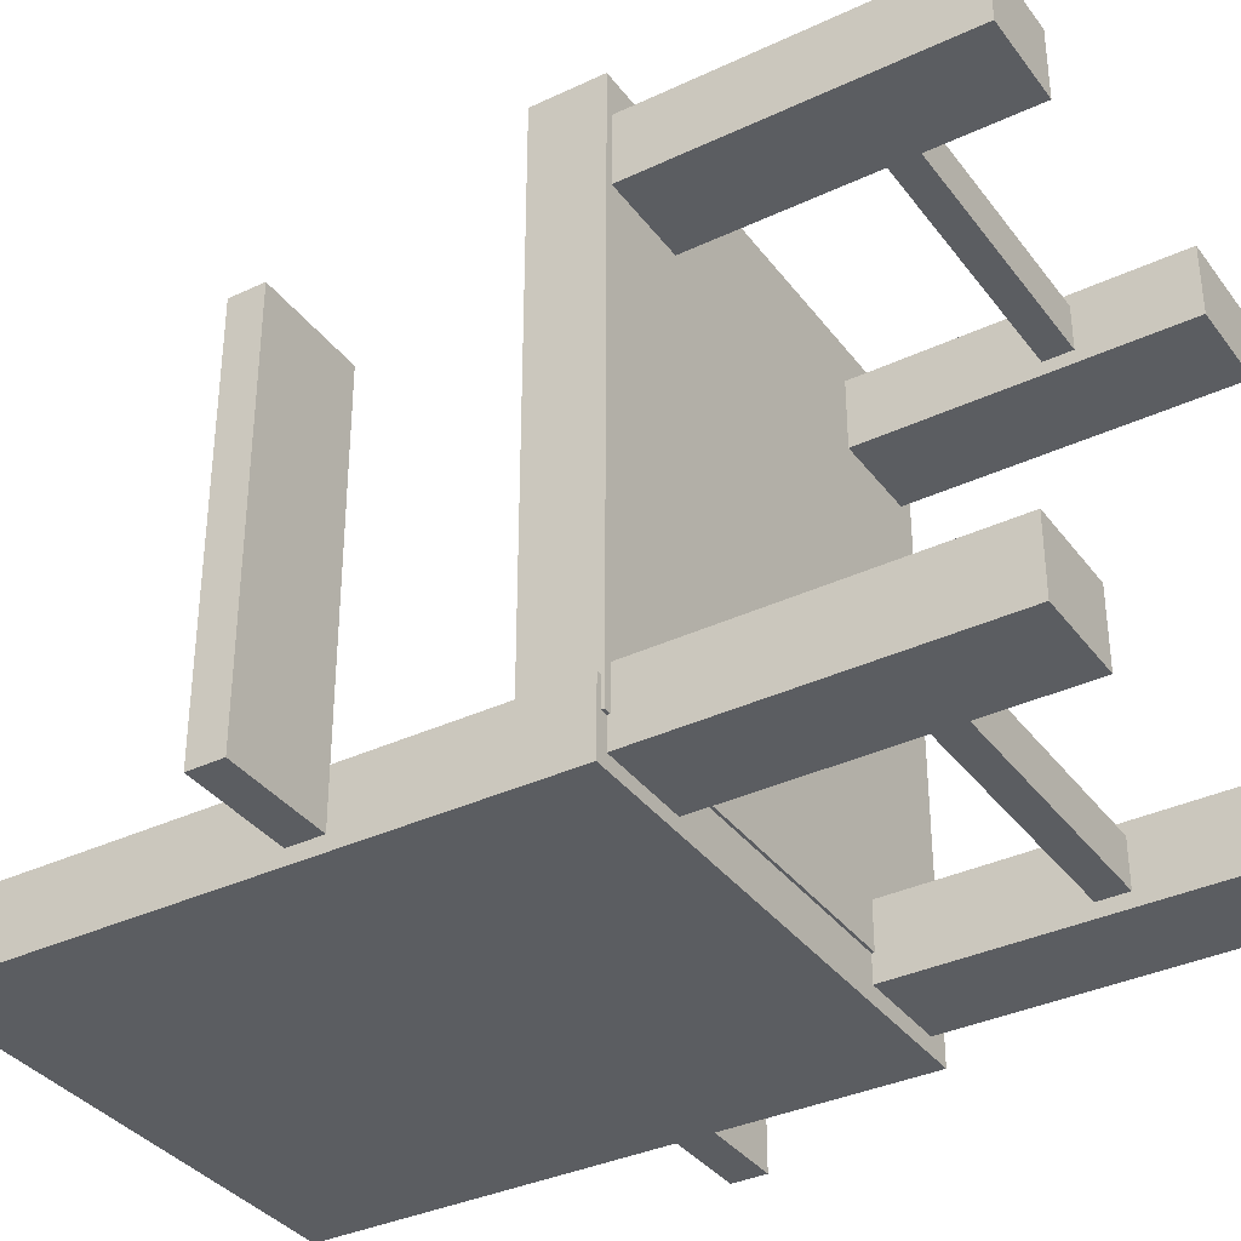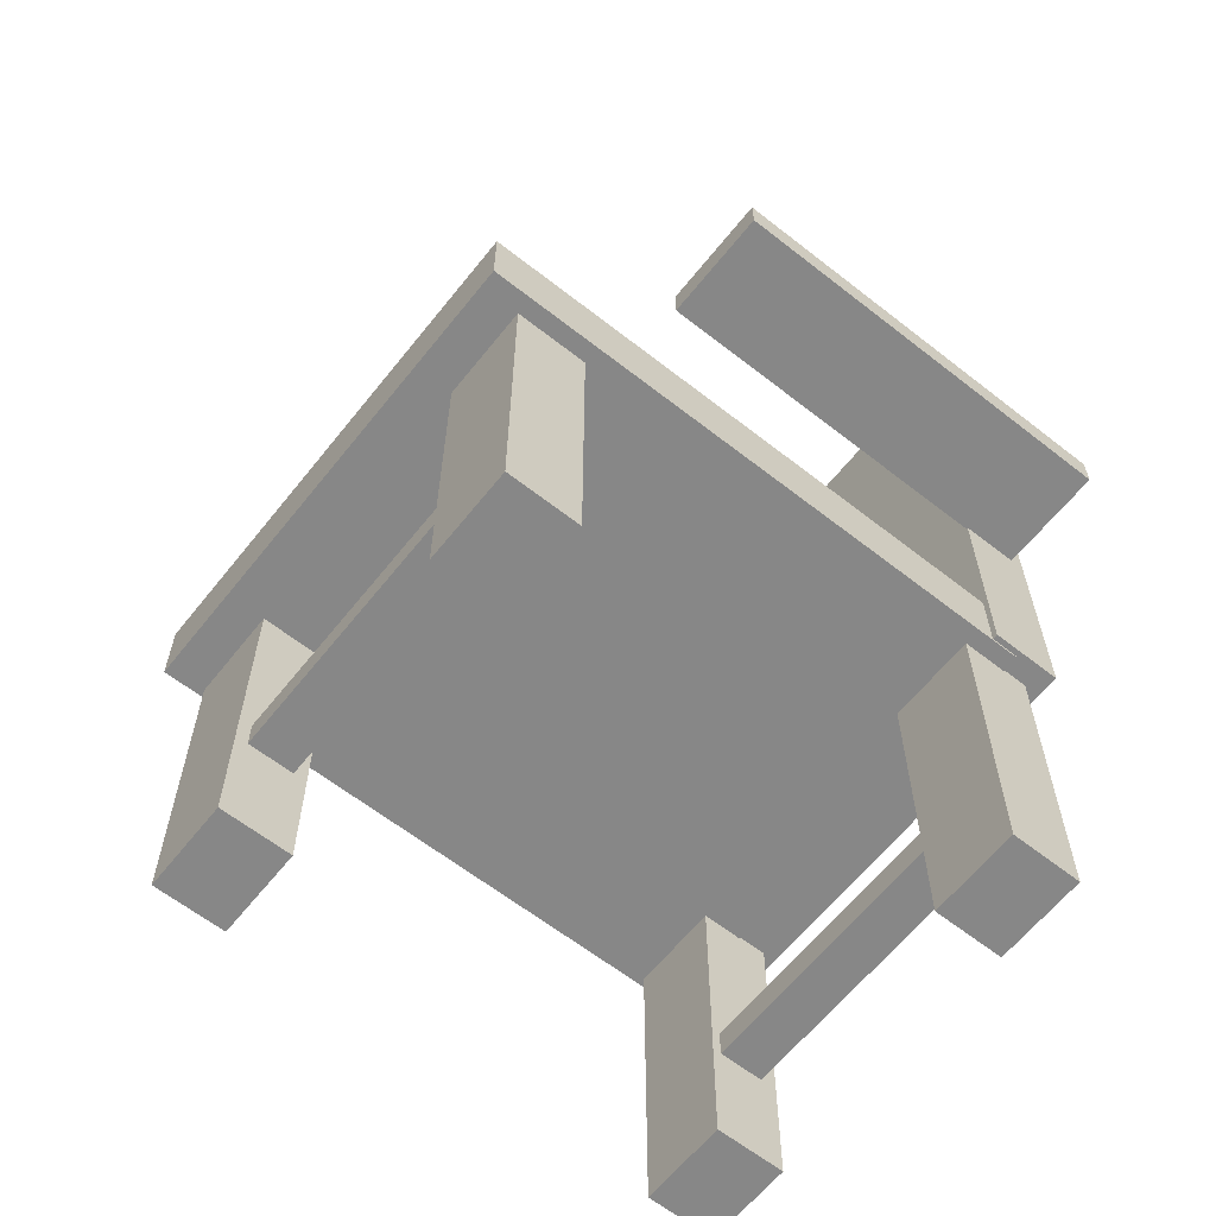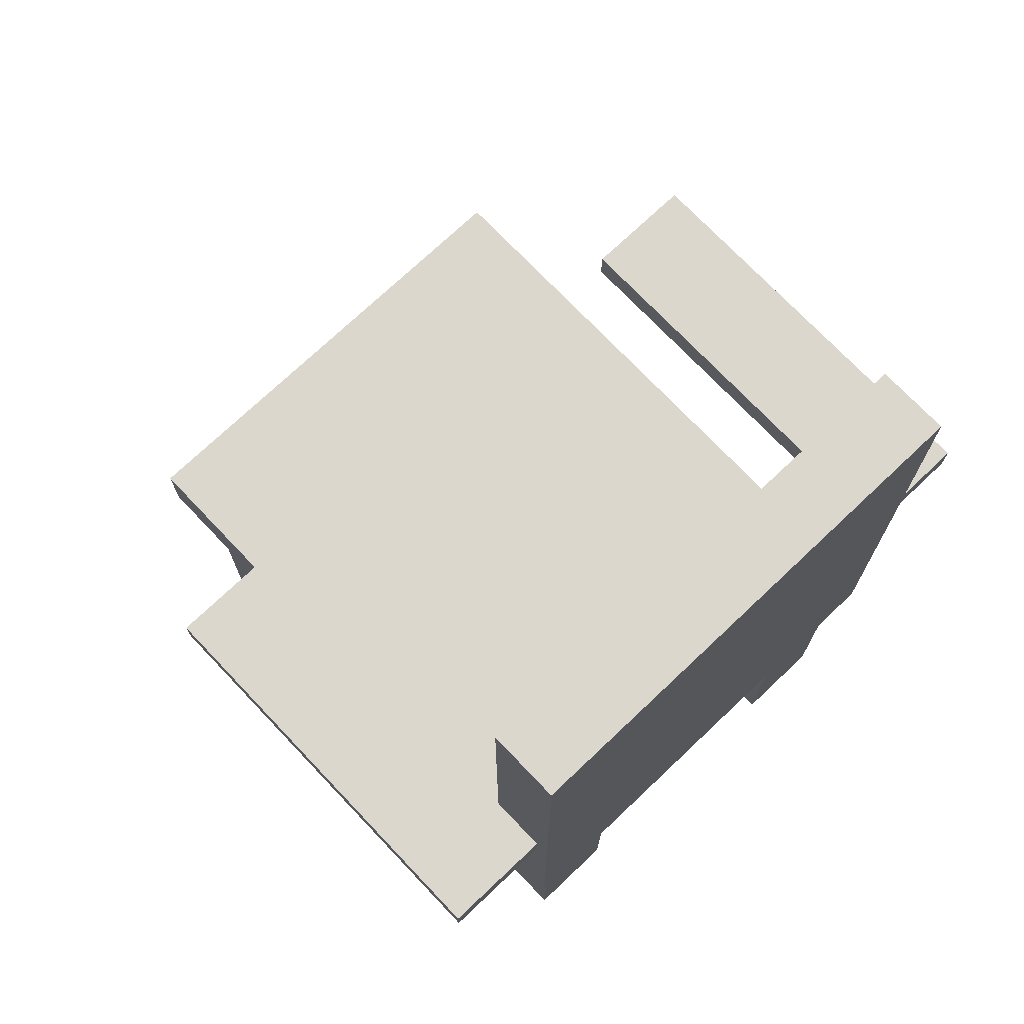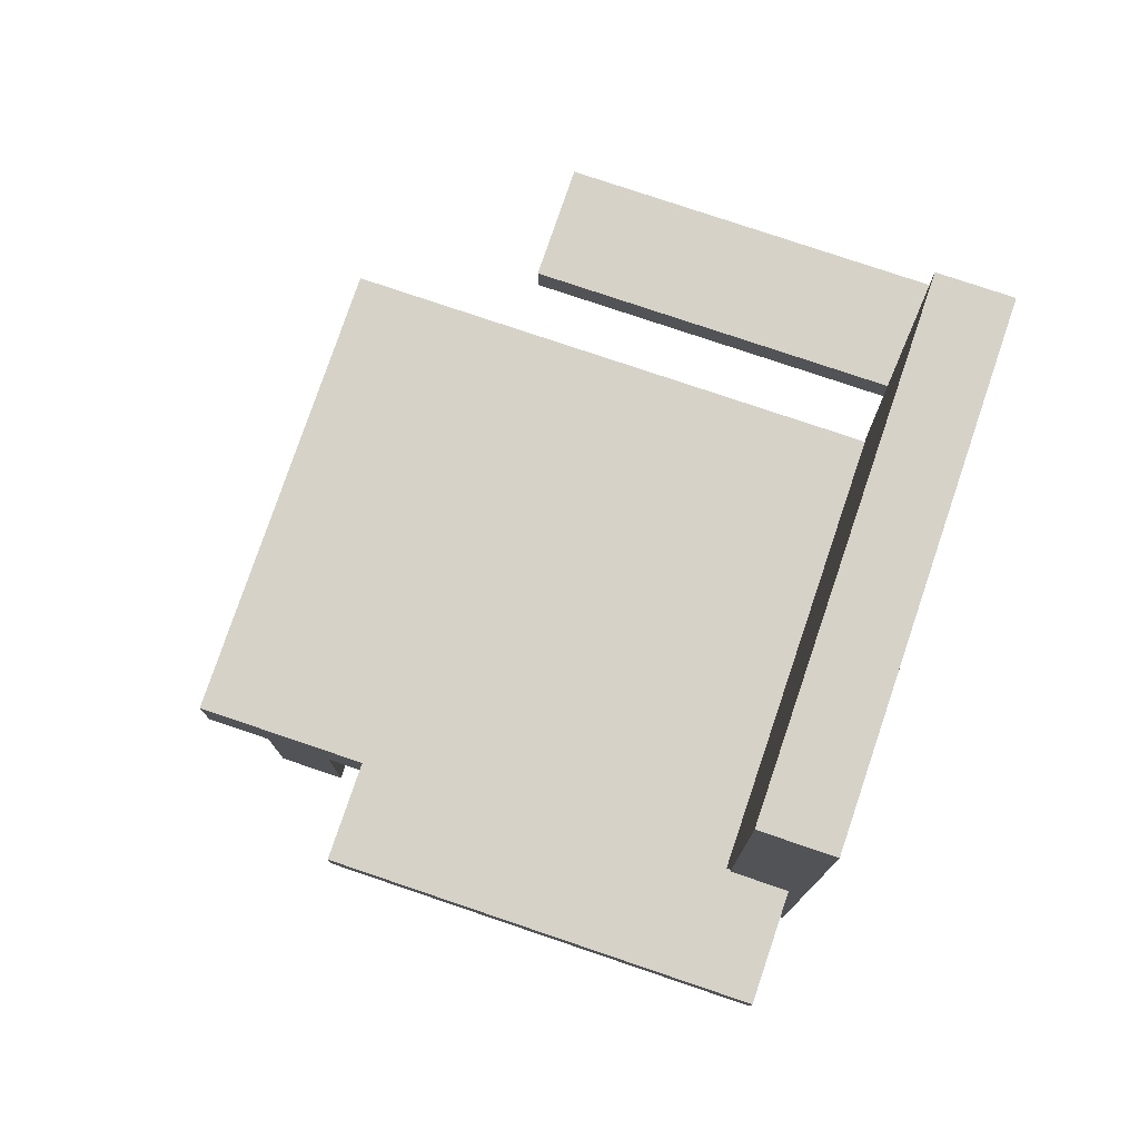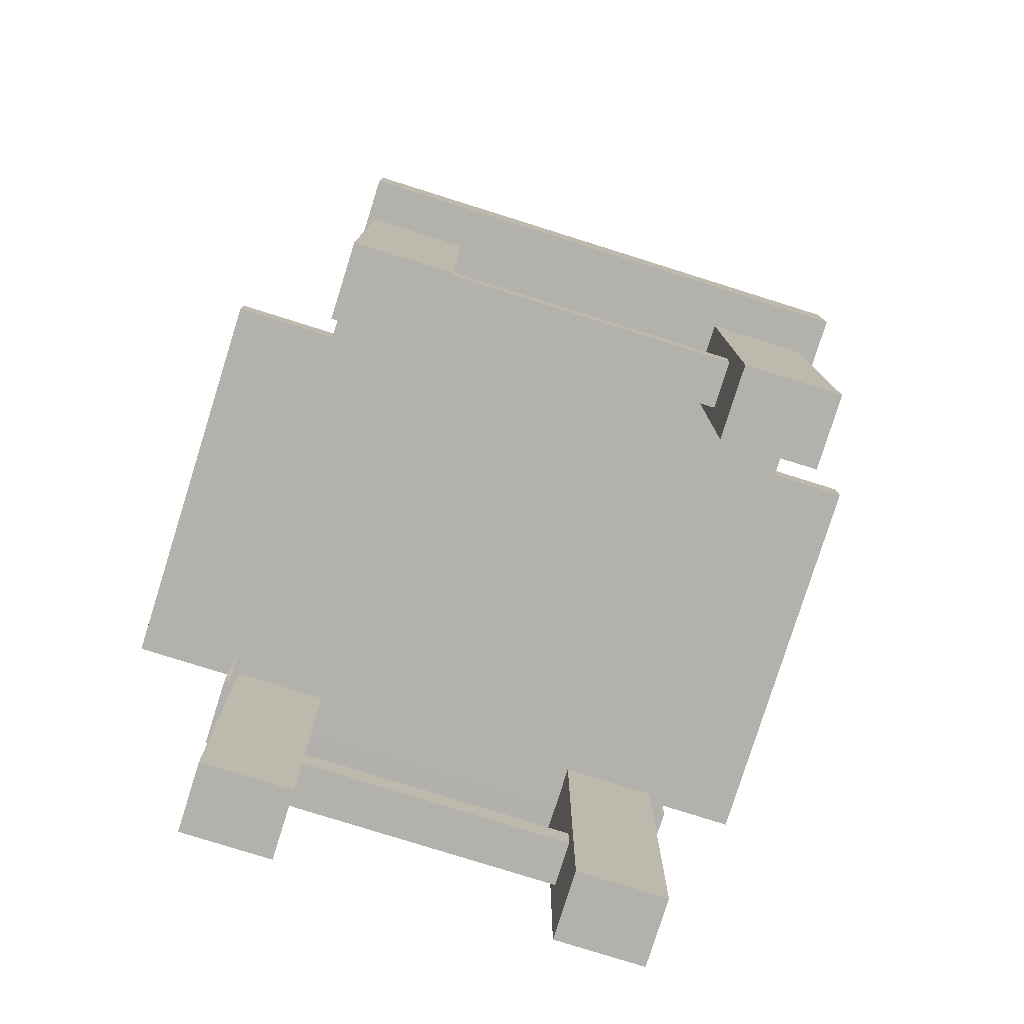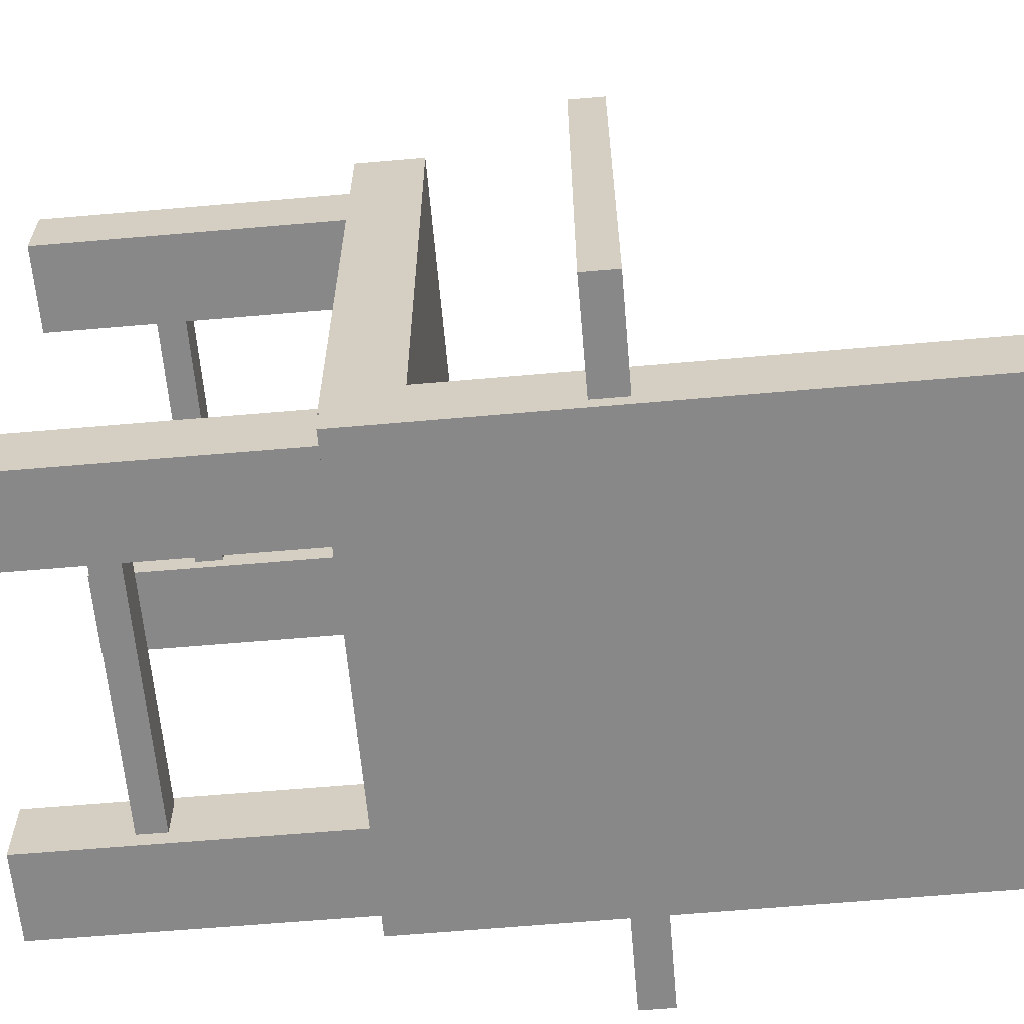
<metadata>
{"format":"obj","ext":"obj","renderer":"f3d","projection":"perspective","resolution":1024,"background":"white","views":[{"elev":-35.8,"azim":-58.2,"up":"+Z"},{"elev":-62.5,"azim":51.5,"up":"+Y"},{"elev":73.0,"azim":136.5,"up":"+Y"},{"elev":77.6,"azim":108.7,"up":"+Y"},{"elev":-79.0,"azim":-17.4,"up":"+Y"},{"elev":-62.7,"azim":95.0,"up":"+Z"}]}
</metadata>
<code>
o Chair
v 0.2556 -0.6785 -0.4774
v 0.2556 -0.002875 -0.4774
v 0.2556 -0.6785 -0.6151
v 0.2556 -0.002875 -0.6151
v 0.4333 -0.6785 -0.4774
v 0.4333 -0.002875 -0.4774
v 0.4333 -0.6785 -0.6151
v 0.4333 -0.002875 -0.6151
v 0.4772 -0.06312 -0.6475
v 0.4772 -0.06365 -0.51
v 0.4772 1.07 -0.6431
v 0.4772 1.069 -0.5056
v -0.4772 -0.06312 -0.6475
v -0.4772 -0.06365 -0.51
v -0.4772 1.07 -0.6431
v -0.4772 1.069 -0.5056
v 0.4667 0.06874 -0.5642
v 0.4667 -0.06874 -0.5642
v 0.4667 0.06874 0.5642
v 0.4667 -0.06874 0.5642
v -0.4667 0.06874 -0.5642
v -0.4667 -0.06874 -0.5642
v -0.4667 0.06874 0.5642
v -0.4667 -0.06874 0.5642
v -0.4528 -0.6785 -0.4836
v -0.4528 -0.002875 -0.4836
v -0.4528 -0.6785 -0.6213
v -0.4528 -0.002875 -0.6213
v -0.275 -0.6785 -0.4836
v -0.275 -0.002875 -0.4836
v -0.275 -0.6785 -0.6213
v -0.275 -0.002875 -0.6213
v -0.4528 -0.6785 0.4898
v -0.4528 -0.002875 0.4898
v -0.4528 -0.6785 0.3522
v -0.4528 -0.002875 0.3522
v -0.275 -0.6785 0.4898
v -0.275 -0.002875 0.4898
v -0.275 -0.6785 0.3522
v -0.275 -0.002875 0.3522
v 0.2556 -0.6785 0.4898
v 0.2556 -0.002875 0.4898
v 0.2556 -0.6785 0.3522
v 0.2556 -0.002875 0.3522
v 0.4333 -0.6785 0.4898
v 0.4333 -0.002875 0.4898
v 0.4333 -0.6785 0.3522
v 0.4333 -0.002875 0.3522
v -0.3139 -0.4641 0.378
v -0.3139 -0.4084 0.378
v -0.3139 -0.4641 0.4662
v -0.3139 -0.4084 0.4662
v 0.3263 -0.4641 0.378
v 0.3263 -0.4084 0.378
v 0.3263 -0.4641 0.4662
v 0.3263 -0.4084 0.4662
v -0.3139 -0.4641 -0.5887
v -0.3139 -0.4084 -0.5887
v -0.3139 -0.4641 -0.5004
v -0.3139 -0.4084 -0.5004
v 0.3263 -0.4641 -0.5887
v 0.3263 -0.4084 -0.5887
v 0.3263 -0.4641 -0.5004
v 0.3263 -0.4084 -0.5004
v -0.6932 0.3543 0.1826
v -0.6932 0.4215 0.1826
v -0.6932 0.3543 -0.618
v -0.6932 0.4215 -0.618
v -0.4783 0.3543 0.1826
v -0.4783 0.4215 0.1826
v -0.4783 0.3543 -0.618
v -0.4783 0.4215 -0.618
v 0.4738 0.3543 0.1826
v 0.4738 0.4215 0.1826
v 0.4738 0.3543 -0.618
v 0.4738 0.4215 -0.618
v 0.6886 0.3543 0.1826
v 0.6886 0.4215 0.1826
v 0.6886 0.3543 -0.618
v 0.6886 0.4215 -0.618
f 1 2 4 3
f 3 4 8 7
f 7 8 6 5
f 5 6 2 1
f 3 7 5 1
f 8 4 2 6
f 9 13 15 11
f 12 11 15 16
f 16 15 13 14
f 14 10 12 16
f 10 9 11 12
f 14 13 9 10
f 17 21 23 19
f 20 19 23 24
f 24 23 21 22
f 22 18 20 24
f 18 17 19 20
f 22 21 17 18
f 25 26 28 27
f 27 28 32 31
f 31 32 30 29
f 29 30 26 25
f 27 31 29 25
f 32 28 26 30
f 33 34 36 35
f 35 36 40 39
f 39 40 38 37
f 37 38 34 33
f 35 39 37 33
f 40 36 34 38
f 41 42 44 43
f 43 44 48 47
f 47 48 46 45
f 45 46 42 41
f 43 47 45 41
f 48 44 42 46
f 49 50 52 51
f 51 52 56 55
f 55 56 54 53
f 53 54 50 49
f 51 55 53 49
f 56 52 50 54
f 57 58 60 59
f 59 60 64 63
f 63 64 62 61
f 61 62 58 57
f 59 63 61 57
f 64 60 58 62
f 65 66 68 67
f 67 68 72 71
f 71 72 70 69
f 69 70 66 65
f 67 71 69 65
f 72 68 66 70
f 73 74 76 75
f 75 76 80 79
f 79 80 78 77
f 77 78 74 73
f 75 79 77 73
f 80 76 74 78

</code>
